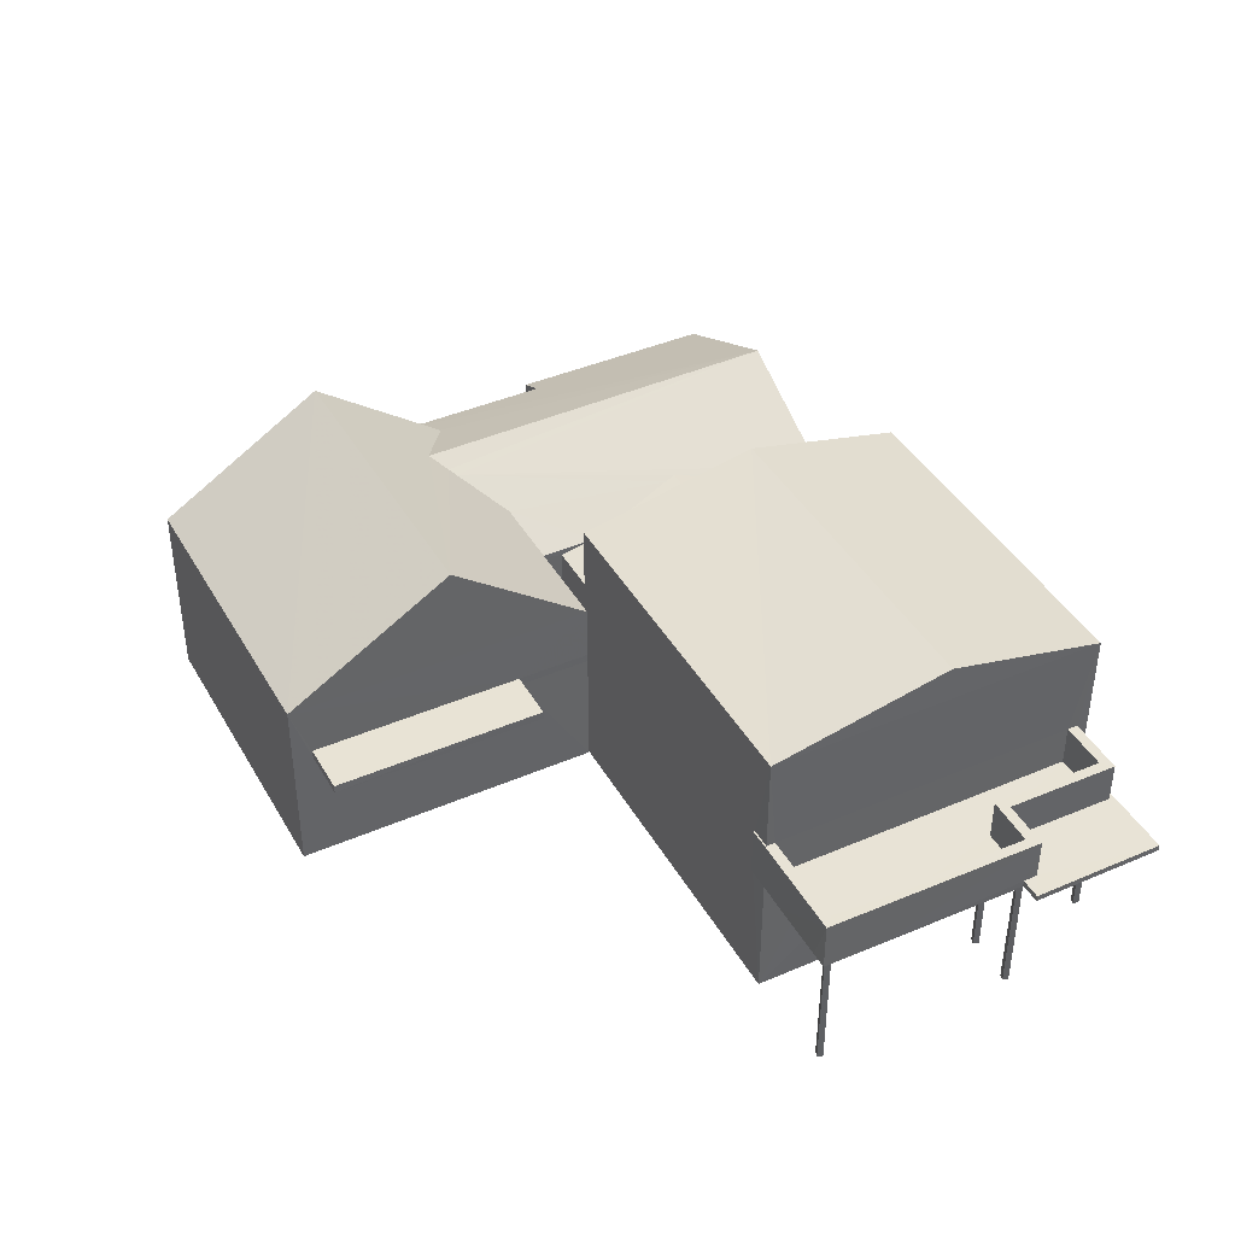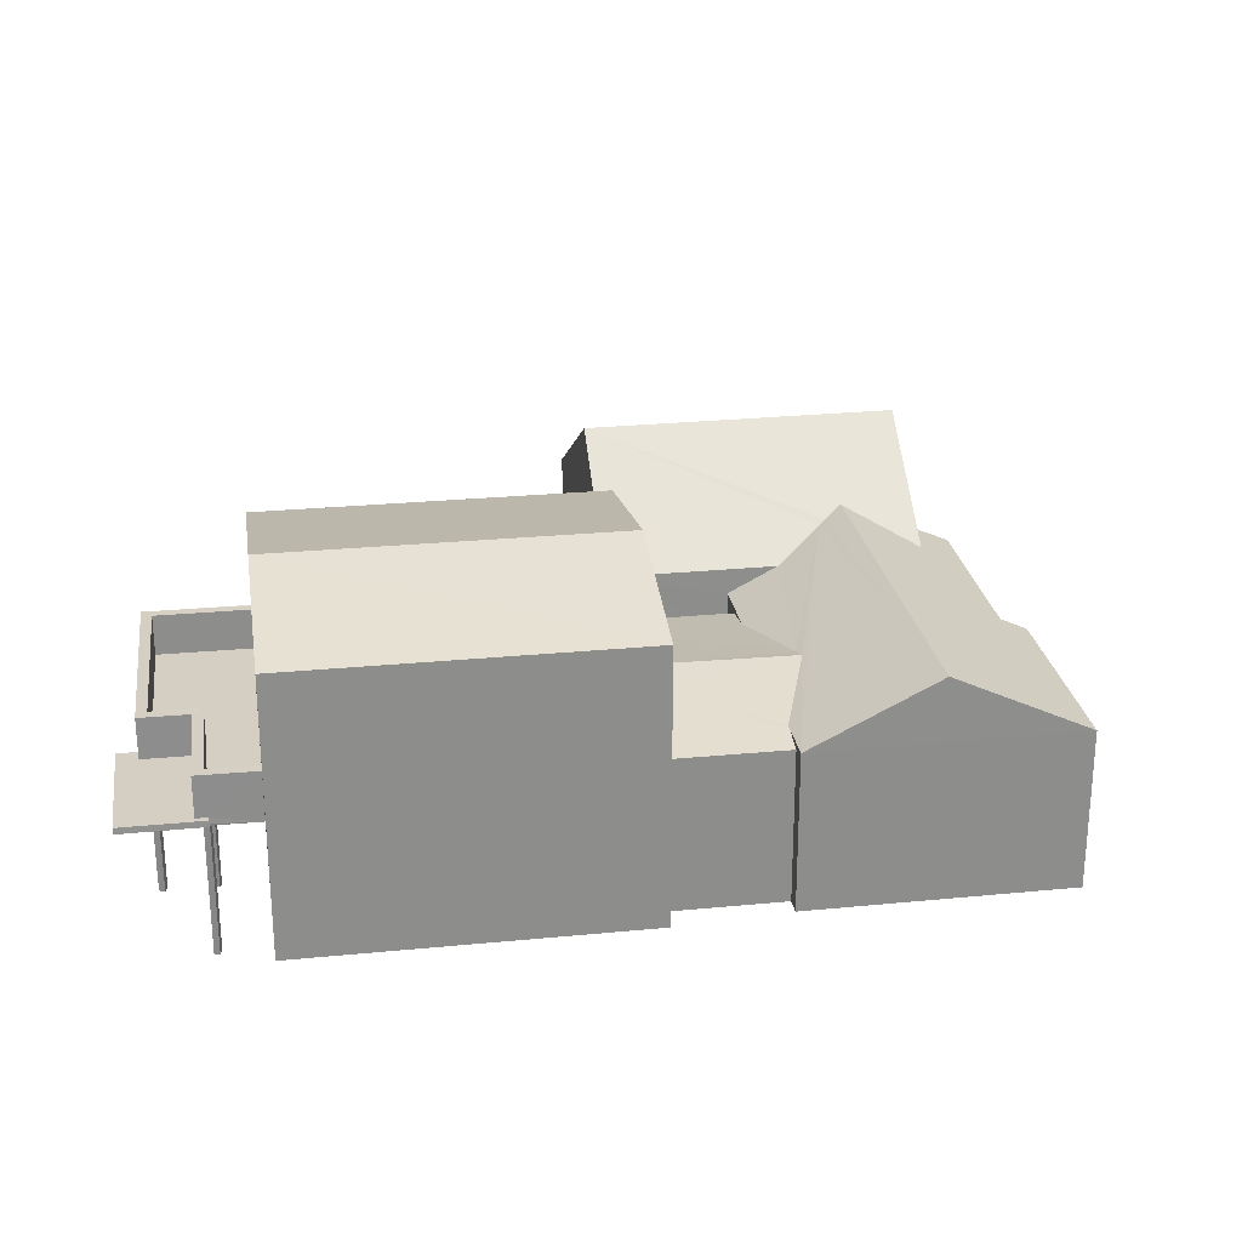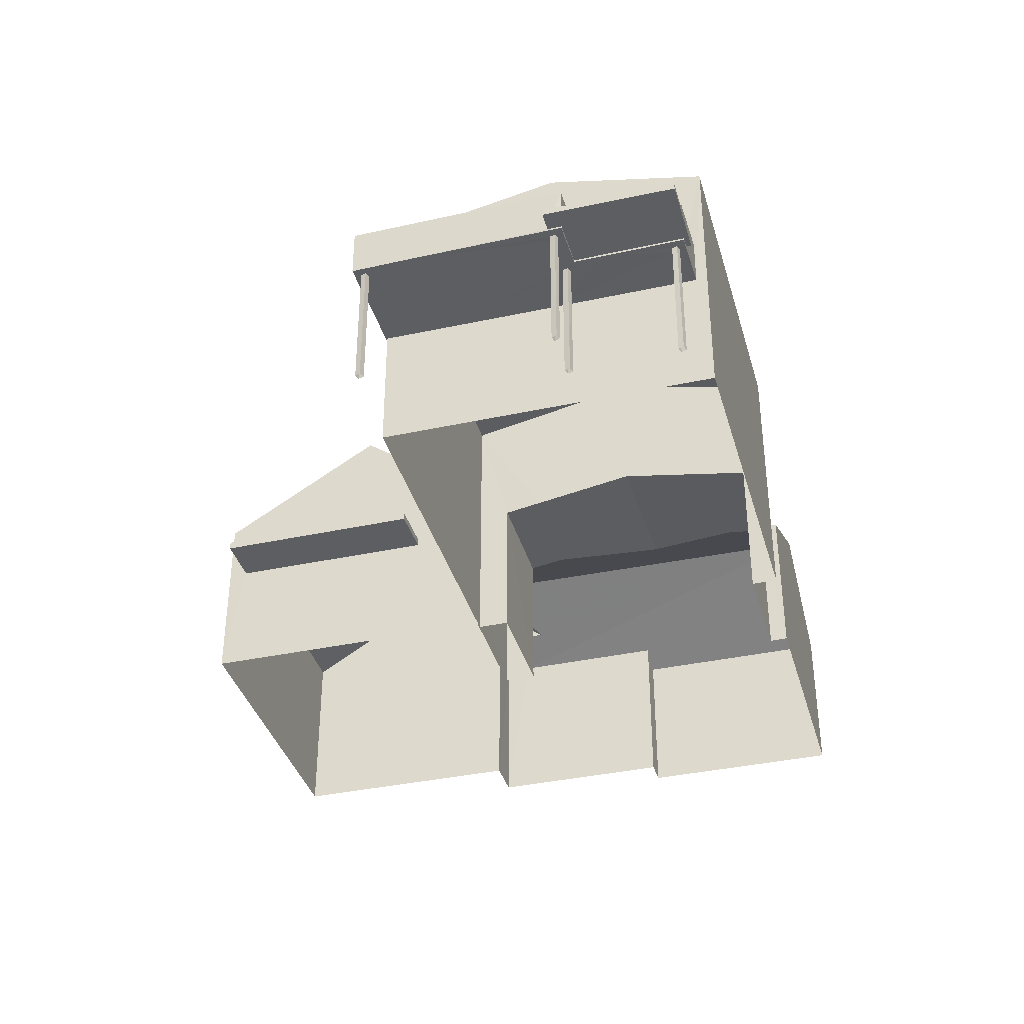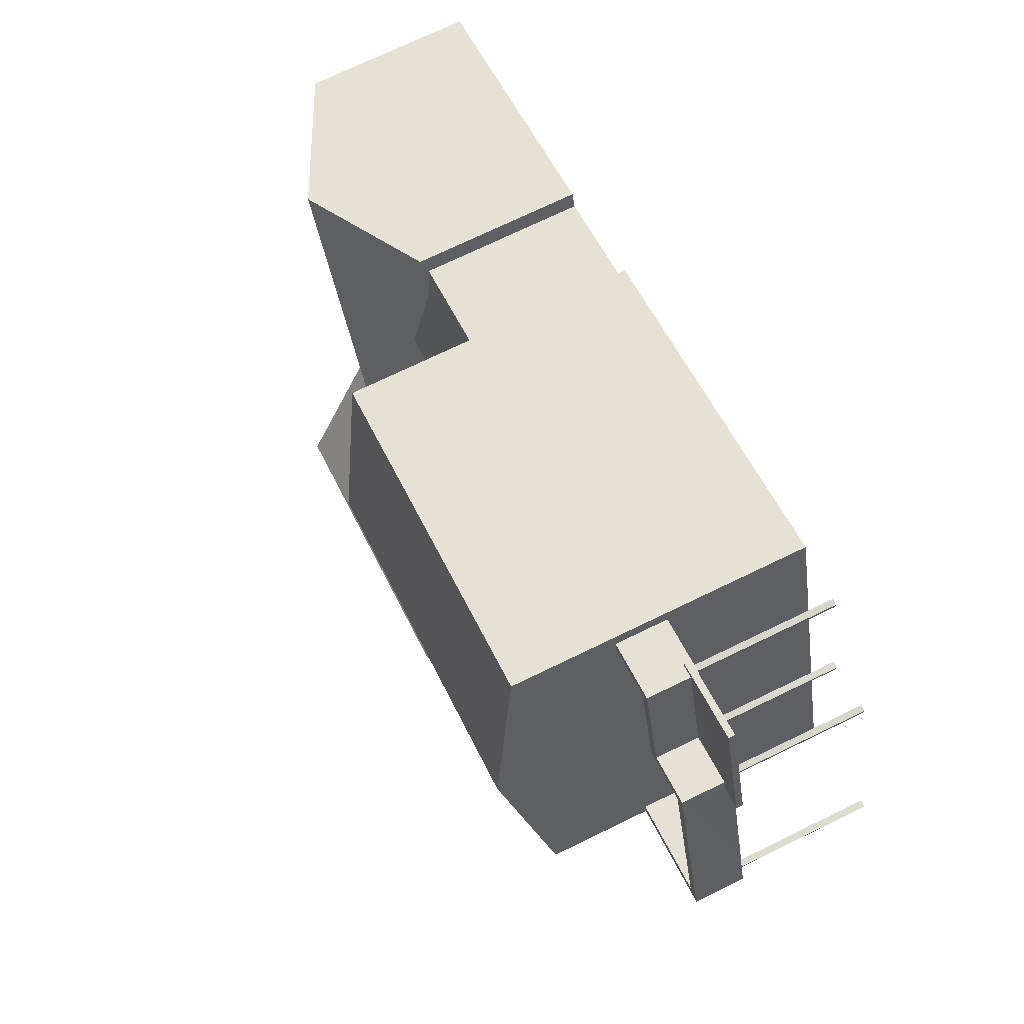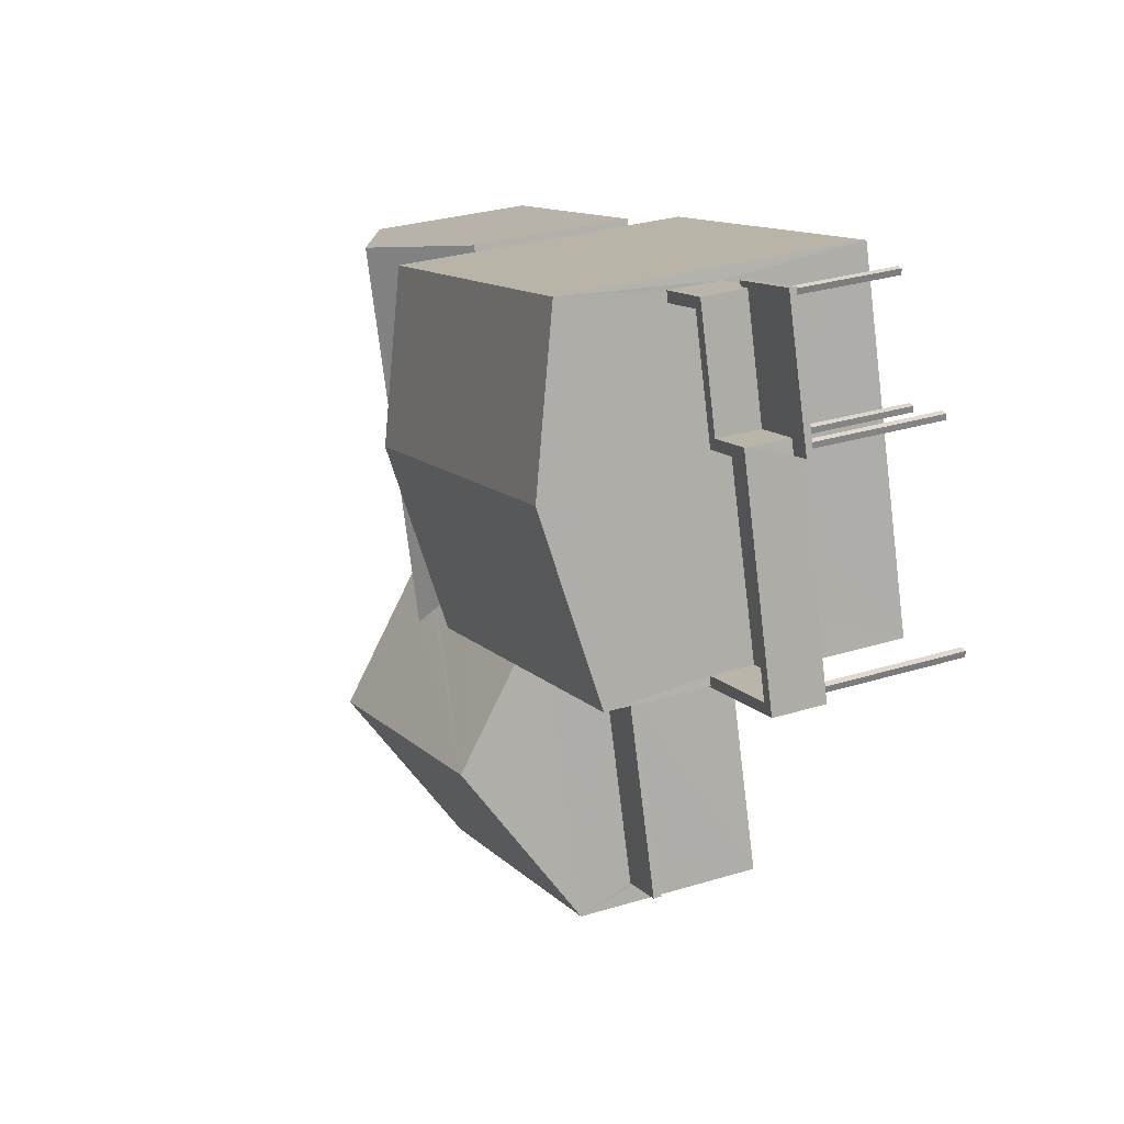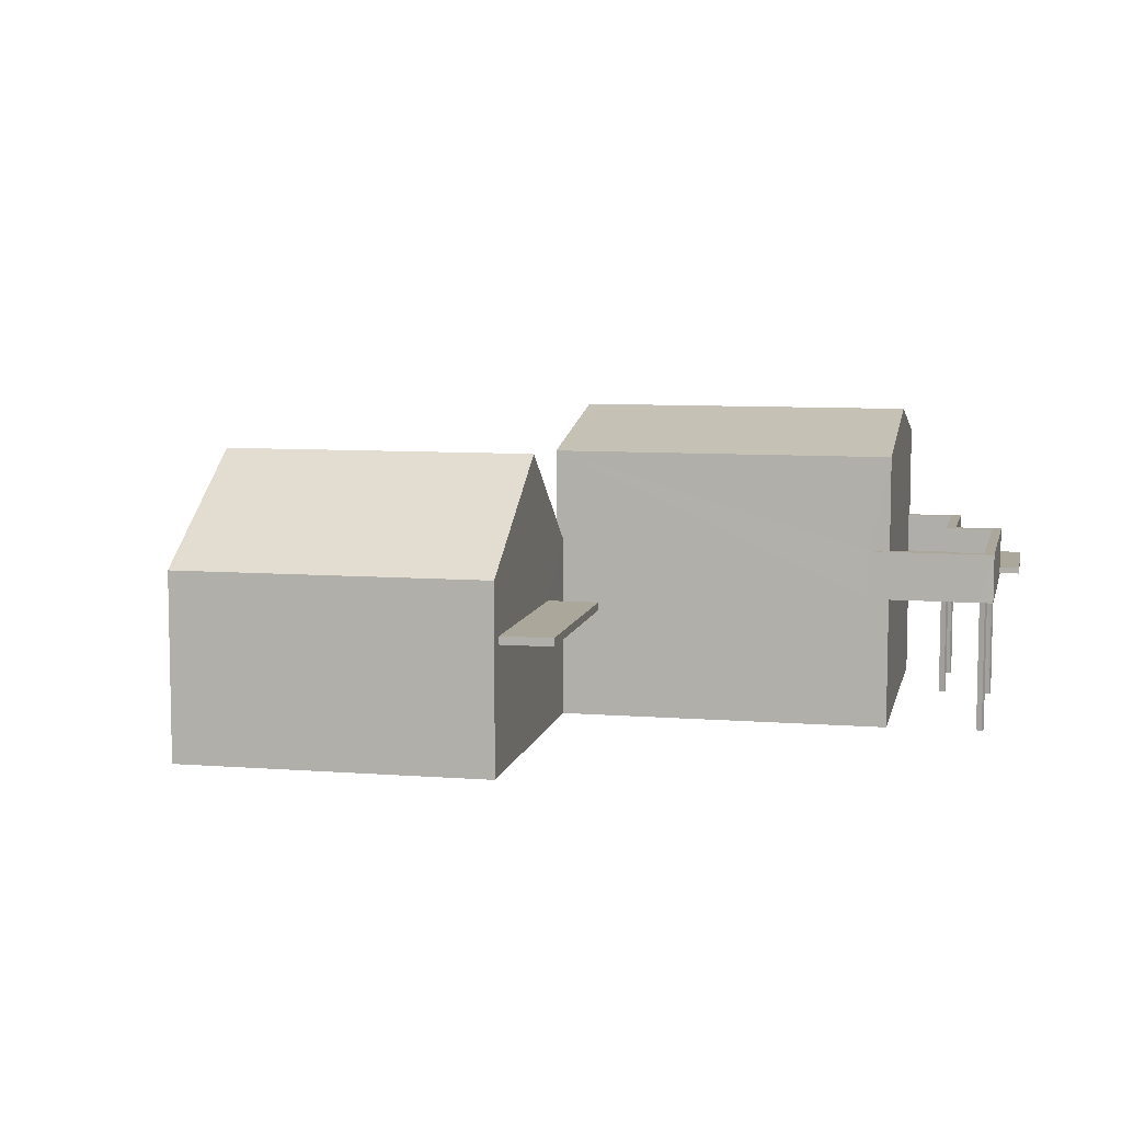
<metadata>
{"format":"obj","ext":"obj","renderer":"f3d","projection":"perspective","resolution":1024,"background":"white","views":[{"elev":41.4,"azim":79.3,"up":"+Z"},{"elev":25.8,"azim":-172.1,"up":"+Z"},{"elev":-37.5,"azim":122.3,"up":"+Z"},{"elev":72.4,"azim":64.1,"up":"+Y"},{"elev":29.2,"azim":65.4,"up":"+Y"},{"elev":8.1,"azim":28.8,"up":"+Z"}]}
</metadata>
<code>
v -8.87e+04 -1.004e+05 2.373
v -8.87e+04 -1.004e+05 2.373
v -8.87e+04 -1.004e+05 2.373
v -8.87e+04 -1.004e+05 2.373
v -8.869e+04 -1.004e+05 2.374
v -8.869e+04 -1.004e+05 2.374
v -8.869e+04 -1.004e+05 2.374
v -8.869e+04 -1.004e+05 2.374
v -8.87e+04 -1.004e+05 2.373
v -8.87e+04 -1.004e+05 2.373
v -8.87e+04 -1.004e+05 2.373
v -8.87e+04 -1.004e+05 2.373
v -8.871e+04 -1.004e+05 2.375
v -8.872e+04 -1.004e+05 2.374
v -8.871e+04 -1.004e+05 2.375
v -8.871e+04 -1.005e+05 2.376
v -8.871e+04 -1.005e+05 2.376
v -8.871e+04 -1.004e+05 2.374
v -8.871e+04 -1.004e+05 2.374
v -8.87e+04 -1.004e+05 2.373
v -8.871e+04 -1.004e+05 2.374
v -8.871e+04 -1.004e+05 2.373
v -8.871e+04 -1.005e+05 2.377
v -8.871e+04 -1.004e+05 2.375
v -8.87e+04 -1.005e+05 2.376
v -8.87e+04 -1.004e+05 2.374
v -8.87e+04 -1.004e+05 2.375
v -8.871e+04 -1.004e+05 2.375
v -8.87e+04 -1.004e+05 2.375
v -8.87e+04 -1.004e+05 2.375
v -8.87e+04 -1.004e+05 2.373
v -8.87e+04 -1.004e+05 2.373
v -8.87e+04 -1.004e+05 2.373
v -8.87e+04 -1.004e+05 2.373
v -8.87e+04 -1.005e+05 5.407
v -8.87e+04 -1.004e+05 5.406
v -8.87e+04 -1.005e+05 5.407
v -8.87e+04 -1.004e+05 5.406
v -8.87e+04 -1.004e+05 5.669
v -8.87e+04 -1.004e+05 5.669
v -8.87e+04 -1.004e+05 5.668
v -8.869e+04 -1.004e+05 5.669
v -8.87e+04 -1.004e+05 5.669
v -8.87e+04 -1.004e+05 5.668
v -8.87e+04 -1.004e+05 5.668
v -8.87e+04 -1.004e+05 5.668
v -8.869e+04 -1.004e+05 5.625
v -8.869e+04 -1.004e+05 5.625
v -8.869e+04 -1.004e+05 5.625
v -8.869e+04 -1.004e+05 5.625
v -8.869e+04 -1.004e+05 5.624
v -8.869e+04 -1.004e+05 5.625
v -8.869e+04 -1.004e+05 5.625
v -8.87e+04 -1.004e+05 5.625
v -8.87e+04 -1.004e+05 5.625
v -8.87e+04 -1.004e+05 5.625
v -8.87e+04 -1.004e+05 5.625
v -8.87e+04 -1.004e+05 5.625
v -8.87e+04 -1.004e+05 5.624
v -8.87e+04 -1.004e+05 5.624
v -8.87e+04 -1.004e+05 5.624
v -8.87e+04 -1.004e+05 5.624
v -8.87e+04 -1.004e+05 5.624
v -8.87e+04 -1.004e+05 5.624
v -8.87e+04 -1.004e+05 5.624
v -8.87e+04 -1.004e+05 5.624
v -8.87e+04 -1.004e+05 5.624
v -8.87e+04 -1.004e+05 5.624
v -8.87e+04 -1.004e+05 5.624
v -8.87e+04 -1.004e+05 5.624
v -8.87e+04 -1.004e+05 5.623
v -8.87e+04 -1.004e+05 5.623
v -8.87e+04 -1.004e+05 5.623
v -8.87e+04 -1.004e+05 5.624
v -8.87e+04 -1.004e+05 5.623
v -8.87e+04 -1.004e+05 5.623
v -8.87e+04 -1.004e+05 5.623
v -8.87e+04 -1.004e+05 5.623
v -8.87e+04 -1.004e+05 5.824
v -8.87e+04 -1.004e+05 5.824
v -8.869e+04 -1.004e+05 5.825
v -8.87e+04 -1.004e+05 5.825
v -8.87e+04 -1.004e+05 5.823
v -8.87e+04 -1.004e+05 5.823
v -8.869e+04 -1.004e+05 6.825
v -8.87e+04 -1.004e+05 6.825
v -8.87e+04 -1.004e+05 6.825
v -8.87e+04 -1.004e+05 6.825
v -8.87e+04 -1.004e+05 6.824
v -8.869e+04 -1.004e+05 6.825
v -8.87e+04 -1.004e+05 6.823
v -8.87e+04 -1.004e+05 6.823
v -8.87e+04 -1.004e+05 6.823
v -8.87e+04 -1.004e+05 6.823
v -8.87e+04 -1.004e+05 6.824
v -8.87e+04 -1.004e+05 6.824
v -8.87e+04 -1.004e+05 6.824
v -8.87e+04 -1.004e+05 6.825
v -8.87e+04 -1.004e+05 10.06
v -8.871e+04 -1.004e+05 10.06
v -8.87e+04 -1.004e+05 9.185
v -8.87e+04 -1.004e+05 6.328
v -8.871e+04 -1.004e+05 6.315
v -8.87e+04 -1.004e+05 6.17
v -8.871e+04 -1.004e+05 6.17
v -8.871e+04 -1.004e+05 6.707
v -8.871e+04 -1.005e+05 9.421
v -8.87e+04 -1.005e+05 9.421
v -8.871e+04 -1.005e+05 7.886
v -8.871e+04 -1.005e+05 7.658
v -8.871e+04 -1.005e+05 7.101
v -8.87e+04 -1.005e+05 6.952
v -8.871e+04 -1.004e+05 7.884
v -8.871e+04 -1.005e+05 7.093
v -8.871e+04 -1.005e+05 6.623
v -8.871e+04 -1.005e+05 6.618
v -8.871e+04 -1.004e+05 6.951
v -8.87e+04 -1.004e+05 6.95
v -8.871e+04 -1.005e+05 7.572
v -8.871e+04 -1.004e+05 6.755
v -8.871e+04 -1.004e+05 6.314
v -8.871e+04 -1.004e+05 6.314
v -8.871e+04 -1.004e+05 6.315
v -8.871e+04 -1.004e+05 9.184
v -8.871e+04 -1.004e+05 6.315
v -8.871e+04 -1.004e+05 6.627
v -8.872e+04 -1.004e+05 6.314
v -8.87e+04 -1.004e+05 5.818
v -8.87e+04 -1.004e+05 5.818
v -8.87e+04 -1.004e+05 5.818
v -8.869e+04 -1.004e+05 5.819
v -8.87e+04 -1.004e+05 5.819
v -8.87e+04 -1.004e+05 5.818
v -8.87e+04 -1.004e+05 5.819
v -8.87e+04 -1.004e+05 5.819
v -8.871e+04 -1.004e+05 6.296
v -8.871e+04 -1.004e+05 6.596
v -8.871e+04 -1.004e+05 6.755
v -8.871e+04 -1.005e+05 6.952
v -8.87e+04 -1.004e+05 9.183
v -8.87e+04 -1.004e+05 9.185
v -8.87e+04 -1.005e+05 5.607
v -8.87e+04 -1.005e+05 5.607
v -8.87e+04 -1.004e+05 5.606
v -8.87e+04 -1.004e+05 5.606
v -8.871e+04 -1.004e+05 6.169
v -8.871e+04 -1.004e+05 6.169
v -8.87e+04 -1.004e+05 5.405
v -8.87e+04 -1.004e+05 5.605
v -8.871e+04 -1.005e+05 6.951
f 1 2 3
f 4 1 3
f 5 6 7
f 5 8 6
f 9 10 11
f 12 9 11
f 13 14 15
f 16 15 17
f 18 14 19
f 20 21 22
f 23 17 24
f 23 24 25
f 26 27 20
f 28 18 21
f 25 24 29
f 30 27 26
f 24 17 28
f 27 28 21
f 14 18 15
f 17 15 28
f 20 27 21
f 15 18 28
f 31 32 33
f 31 34 32
f 35 36 37
f 35 38 36
f 39 40 41
f 42 43 39
f 42 39 44
f 41 45 46
f 44 41 46
f 39 41 44
f 47 48 49
f 50 51 49
f 47 52 48
f 53 51 50
f 48 50 49
f 54 55 56
f 55 57 56
f 58 59 54
f 60 61 62
f 63 59 62
f 63 62 64
f 58 65 66
f 60 62 67
f 66 67 62
f 58 54 56
f 58 66 59
f 59 66 62
f 68 69 51
f 53 54 51
f 64 69 70
f 63 64 70
f 47 54 52
f 54 53 52
f 54 59 51
f 59 68 51
f 68 70 69
f 71 72 73
f 74 71 75
f 71 73 75
f 76 77 61
f 72 77 78
f 58 74 65
f 74 75 61
f 65 74 60
f 61 60 74
f 73 72 78
f 75 76 61
f 76 78 77
f 79 80 81
f 81 80 82
f 82 80 83
f 80 84 83
f 85 86 87
f 87 86 88
f 85 89 90
f 91 92 93
f 91 93 94
f 93 95 94
f 96 89 95
f 93 97 95
f 86 90 98
f 96 95 97
f 90 89 96
f 85 90 86
f 99 100 101
f 102 103 104
f 104 103 105
f 106 103 102
f 107 108 109
f 108 110 109
f 111 107 109
f 112 108 107
f 109 113 111
f 114 111 115
f 114 115 116
f 111 113 115
f 117 108 118
f 110 108 119
f 108 117 119
f 120 121 122
f 119 120 122
f 103 117 123
f 106 117 103
f 119 106 120
f 119 117 106
f 100 99 124
f 109 110 113
f 119 122 113
f 110 119 113
f 125 126 127
f 127 126 113
f 126 115 113
f 128 129 130
f 131 130 132
f 128 133 129
f 131 132 134
f 132 129 135
f 130 129 132
f 136 121 137
f 120 138 137
f 121 120 137
f 112 107 139
f 124 99 140
f 106 138 120
f 106 102 138
f 101 100 141
f 142 143 144
f 145 142 144
f 136 137 146
f 147 136 146
f 100 124 141
f 66 1 4
f 67 66 4
f 28 27 104
f 105 28 104
f 81 98 90
f 81 82 98
f 134 42 131
f 134 43 42
f 73 31 33
f 73 78 31
f 77 41 61
f 61 40 62
f 61 41 40
f 60 3 2
f 65 60 2
f 139 23 25
f 112 139 25
f 66 2 1
f 66 65 2
f 60 4 3
f 60 67 4
f 125 13 15
f 126 125 15
f 135 94 95
f 135 129 94
f 96 97 80
f 79 96 80
f 116 115 16
f 16 115 15
f 115 126 15
f 133 128 46
f 45 133 46
f 121 136 122
f 122 147 19
f 19 147 18
f 136 147 122
f 62 40 64
f 64 39 69
f 64 40 39
f 63 11 10
f 59 63 10
f 145 118 112
f 38 29 148
f 29 38 25
f 112 25 35
f 145 149 118
f 145 112 142
f 142 112 35
f 25 38 35
f 59 10 9
f 68 59 9
f 75 33 32
f 75 73 33
f 99 101 140
f 130 131 42
f 44 130 42
f 16 17 116
f 17 150 116
f 150 114 116
f 46 130 44
f 46 128 130
f 74 26 20
f 26 58 56
f 101 92 140
f 71 20 140
f 98 101 86
f 82 92 98
f 74 58 26
f 82 83 92
f 74 20 71
f 71 140 91
f 140 92 91
f 98 92 101
f 86 101 88
f 26 57 30
f 101 141 88
f 56 57 26
f 57 141 30
f 88 141 57
f 22 140 20
f 22 124 140
f 132 89 134
f 69 39 43
f 89 85 51
f 69 43 51
f 85 49 51
f 43 134 51
f 134 89 51
f 105 24 28
f 103 123 105
f 105 123 24
f 145 144 36
f 38 145 36
f 92 83 84
f 93 92 84
f 133 91 94
f 91 133 71
f 71 45 72
f 94 129 133
f 77 72 41
f 72 45 41
f 133 45 71
f 111 114 107
f 150 139 107
f 114 150 107
f 13 127 14
f 13 125 127
f 76 32 34
f 76 75 32
f 48 6 8
f 48 52 6
f 132 95 89
f 132 135 95
f 18 146 21
f 18 147 146
f 54 47 85
f 55 54 87
f 47 49 85
f 54 85 87
f 88 55 87
f 88 57 55
f 113 122 127
f 70 9 12
f 70 68 9
f 23 139 150
f 17 23 150
f 38 148 149
f 145 38 149
f 76 34 31
f 78 76 31
f 52 7 6
f 52 53 7
f 118 123 117
f 148 24 123
f 148 29 24
f 148 123 149
f 123 118 149
f 50 5 7
f 53 50 7
f 127 19 14
f 127 122 19
f 81 90 96
f 79 81 96
f 80 93 84
f 80 97 93
f 108 112 118
f 144 143 37
f 36 144 37
f 142 37 143
f 142 35 37
f 48 8 5
f 50 48 5
f 27 30 104
f 30 141 104
f 21 146 22
f 138 141 124
f 137 138 124
f 146 137 124
f 22 146 124
f 102 141 138
f 104 141 102
f 63 12 11
f 63 70 12

</code>
